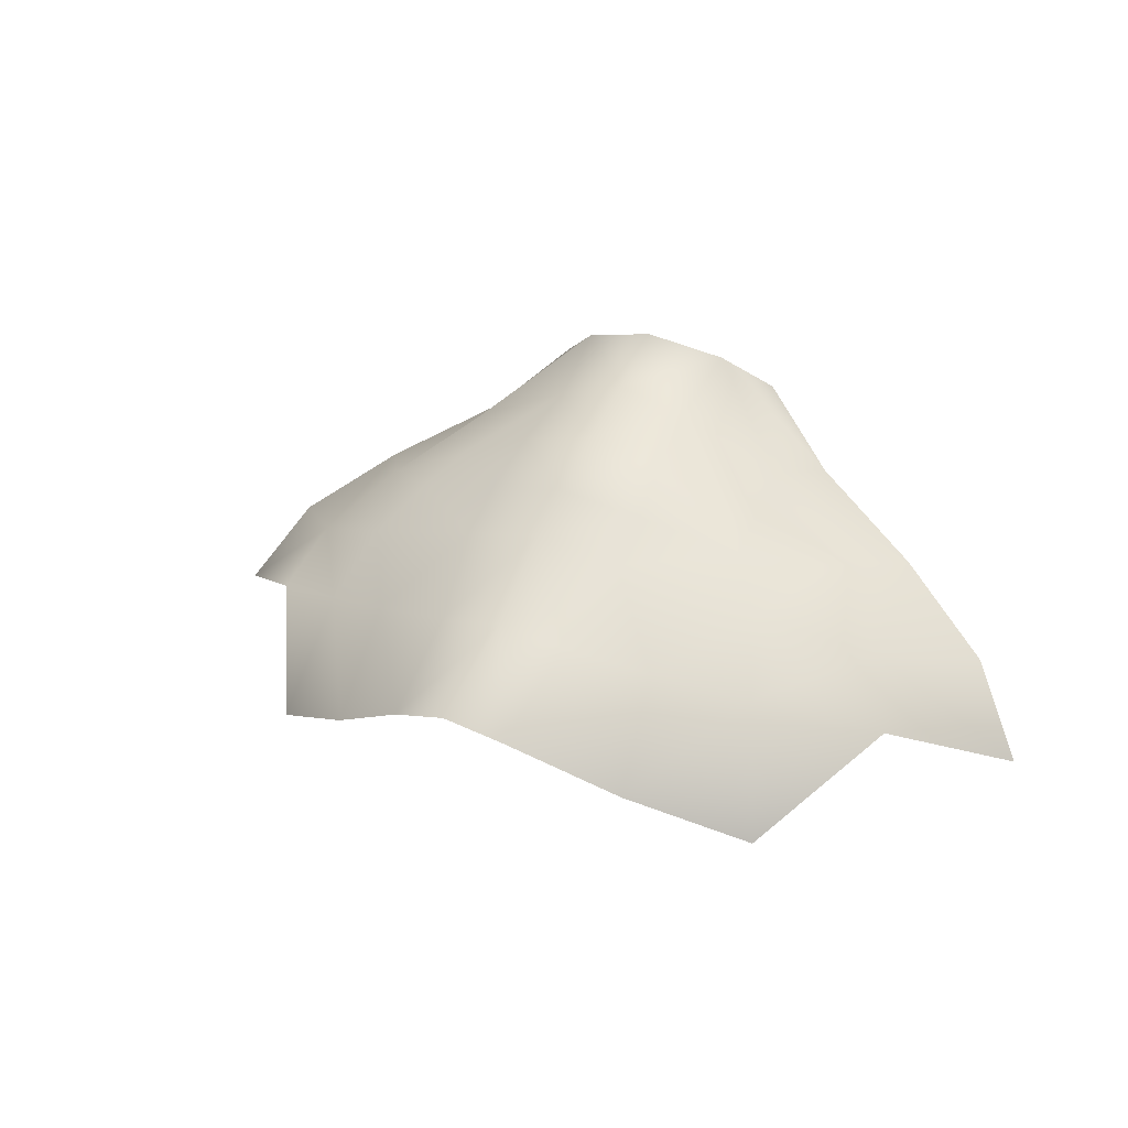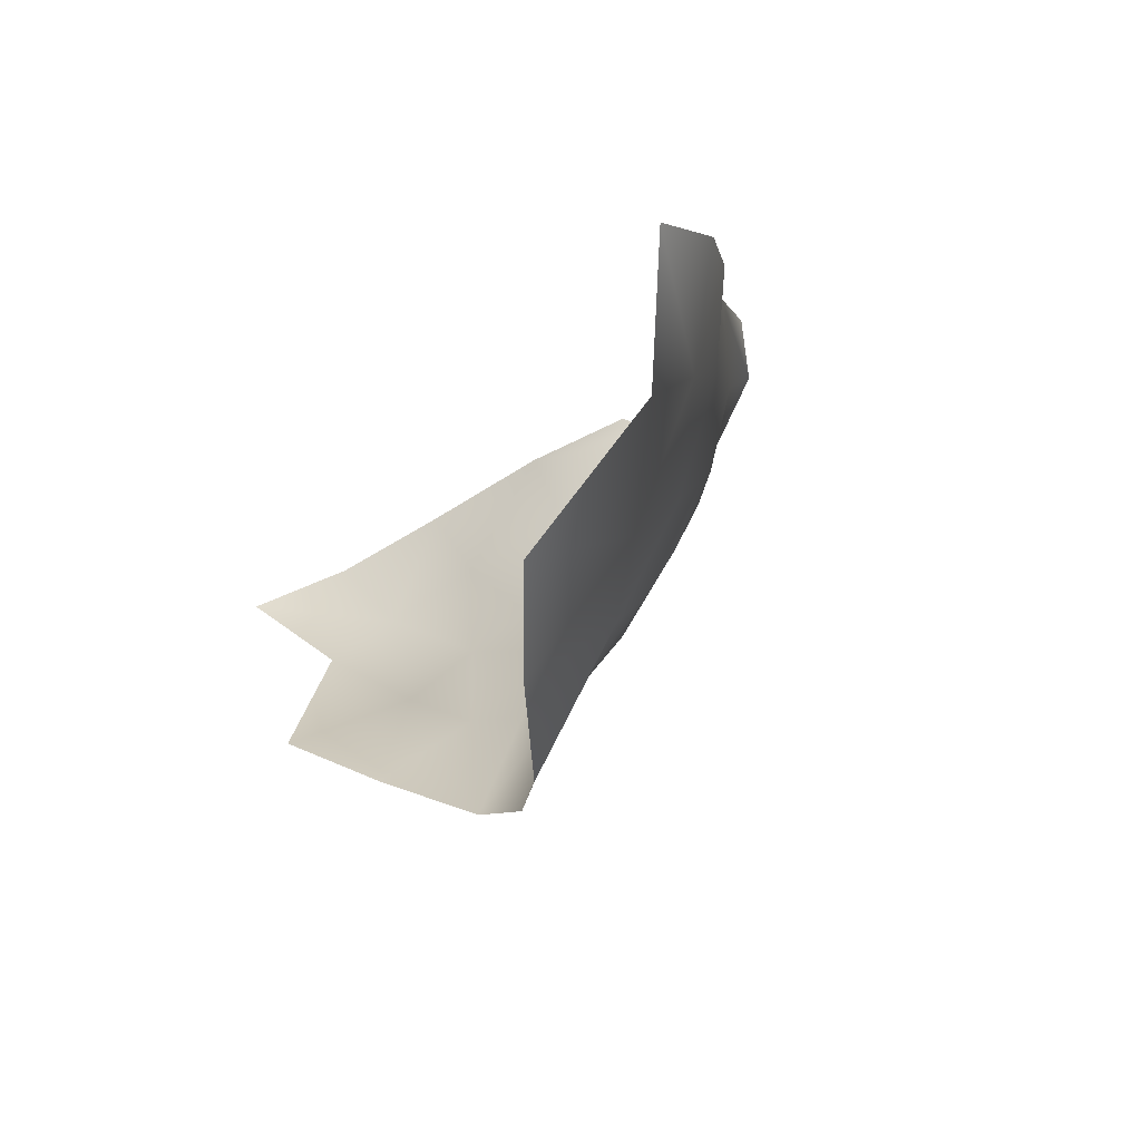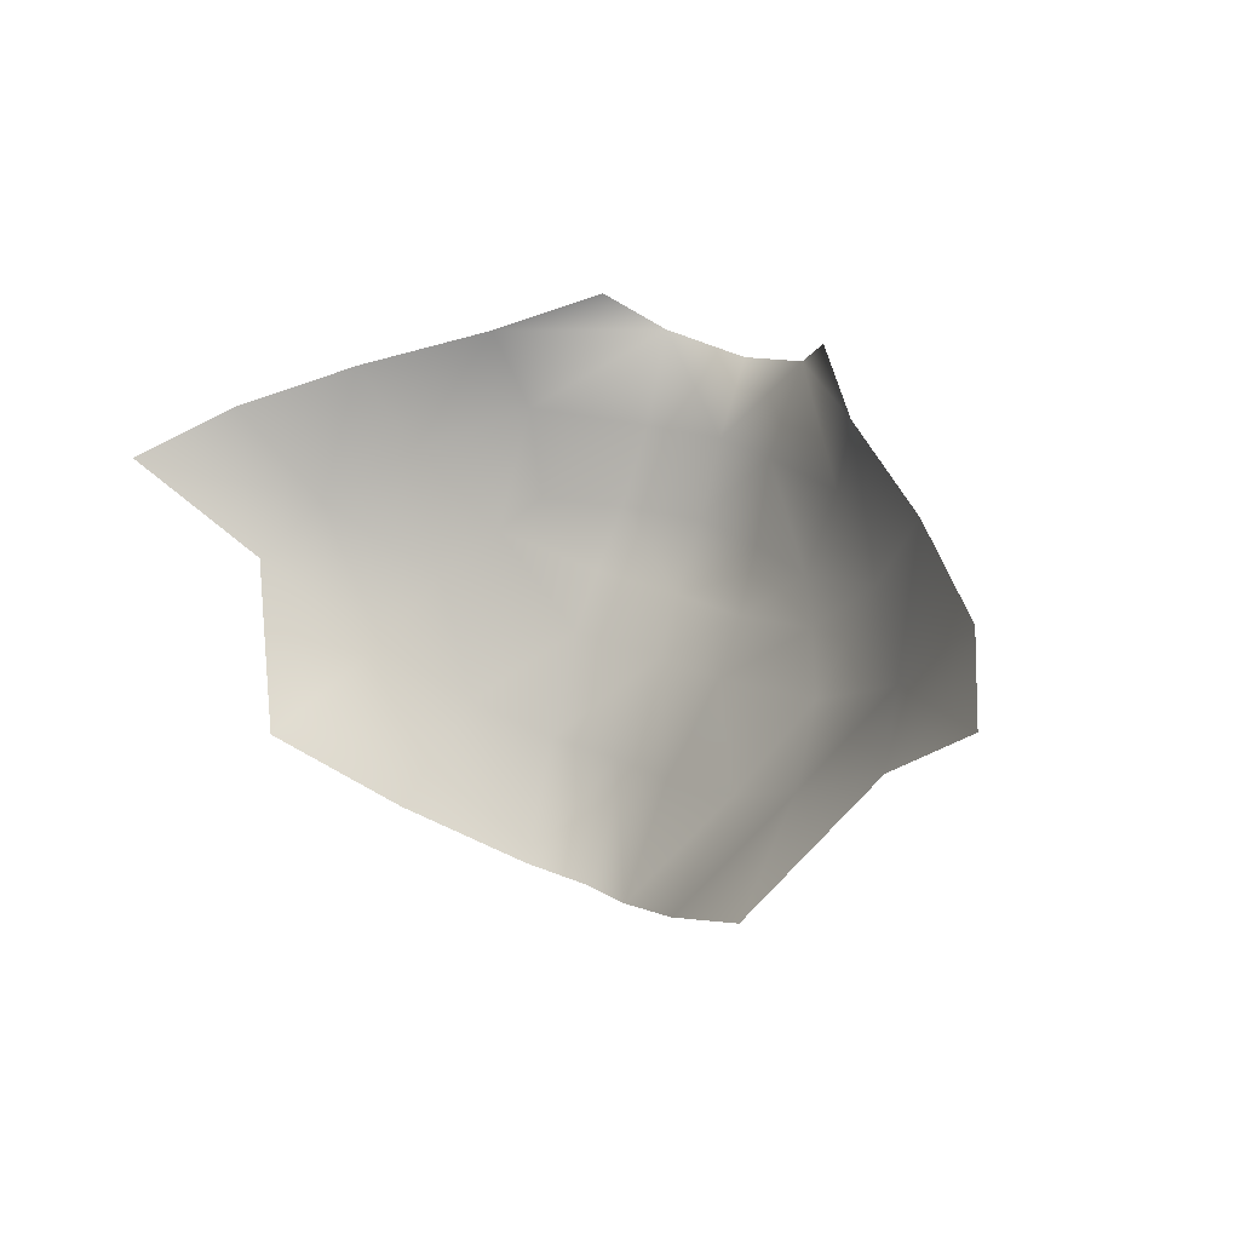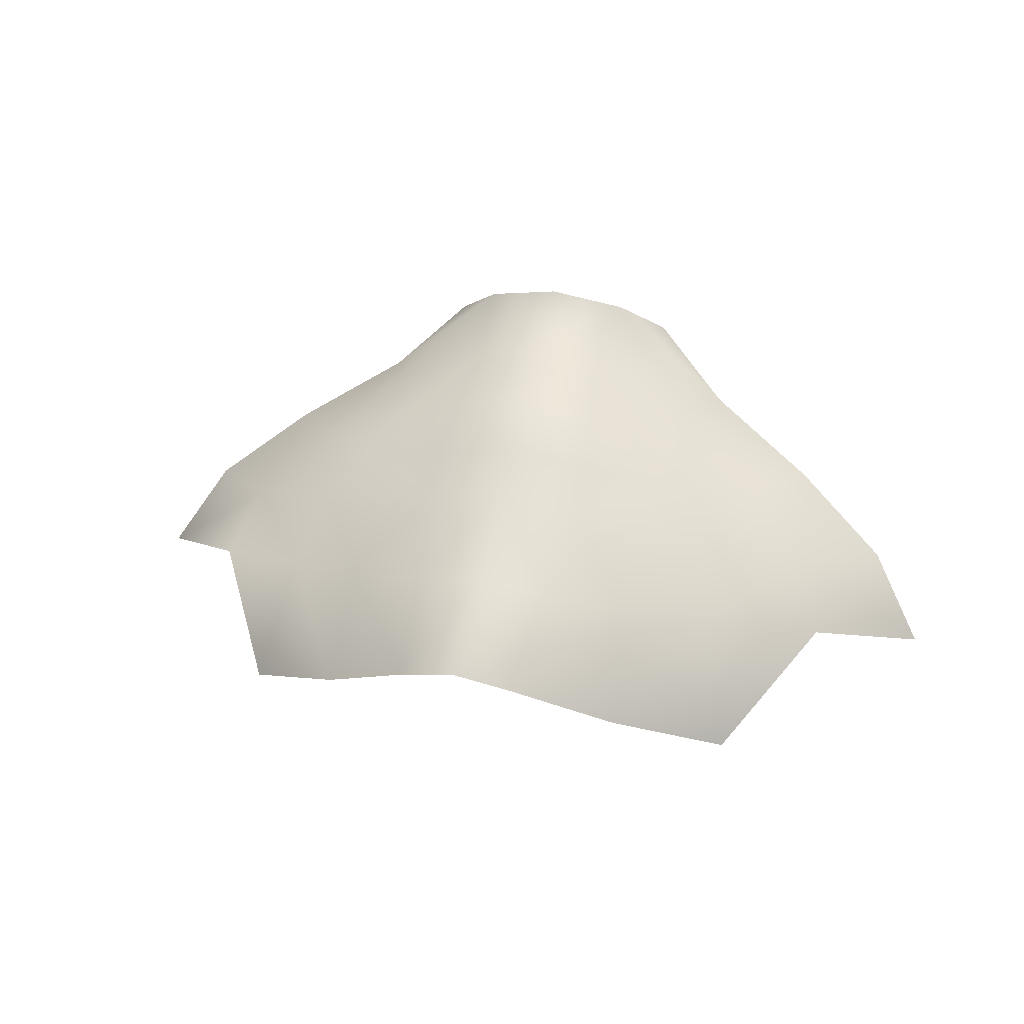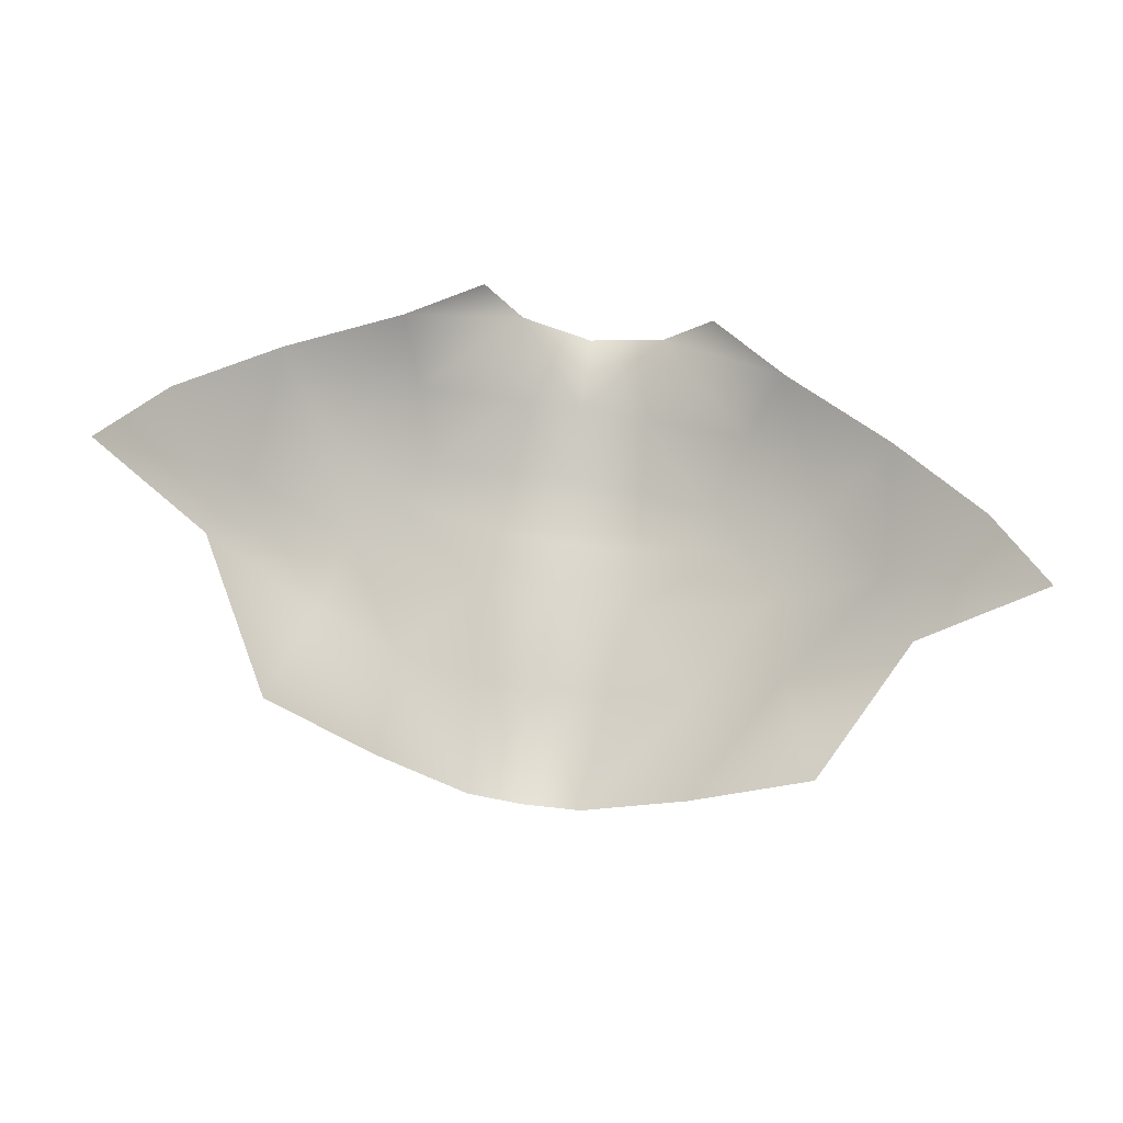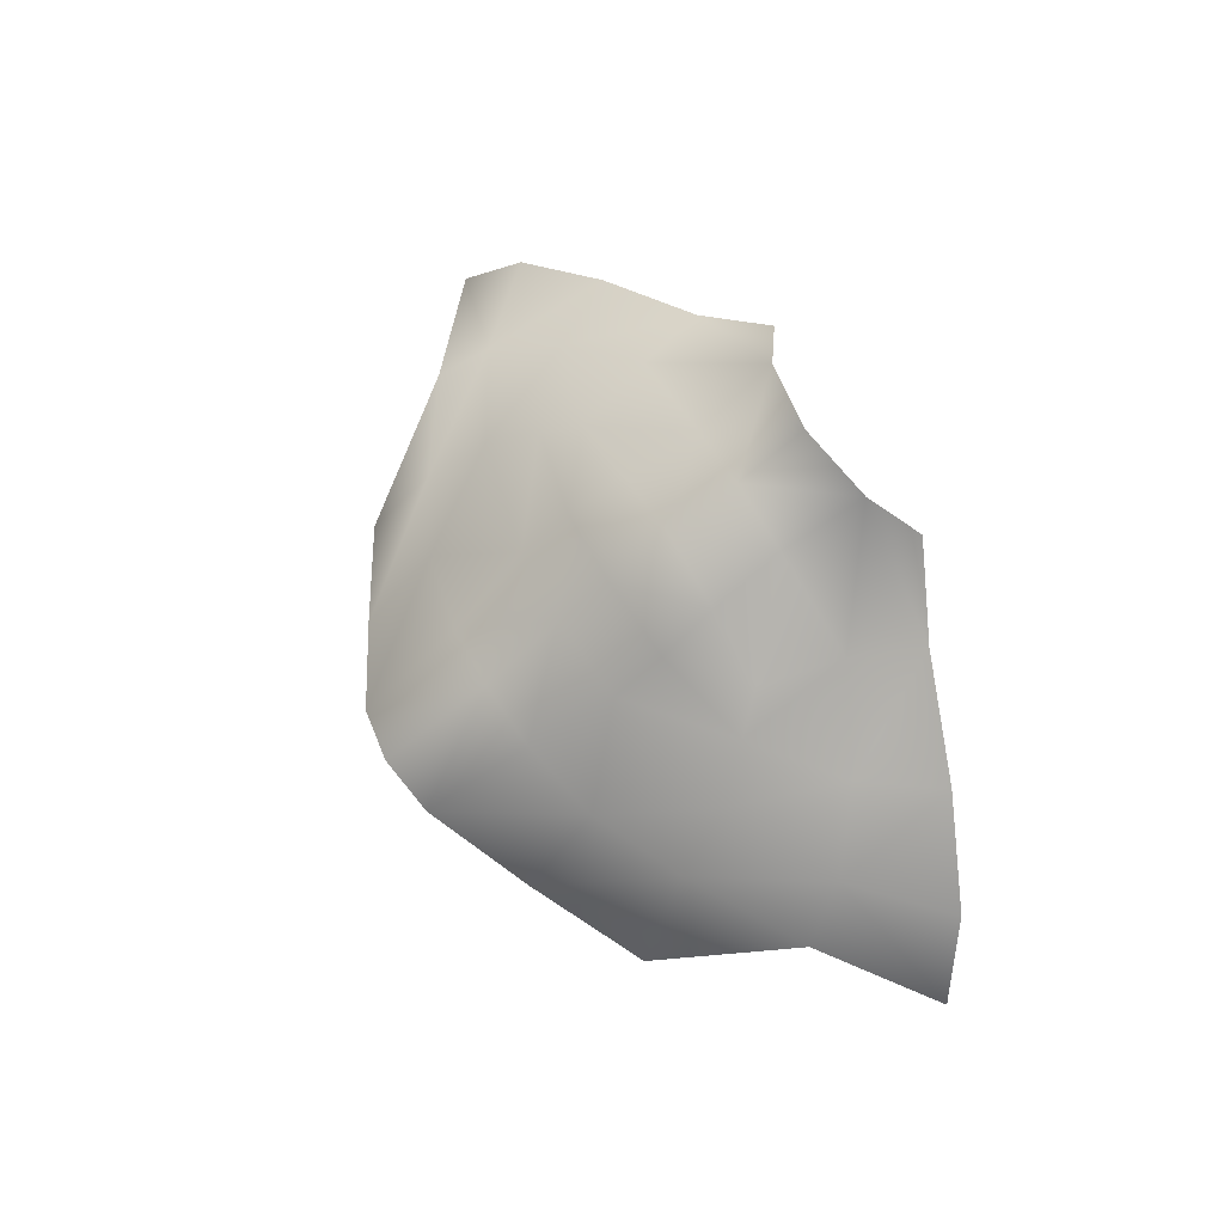
<metadata>
{"format":"obj","ext":"obj","renderer":"f3d","projection":"perspective","resolution":1024,"background":"white","views":[{"elev":26.4,"azim":27.0,"up":"+Z"},{"elev":-22.9,"azim":-117.7,"up":"+Y"},{"elev":24.2,"azim":-141.5,"up":"+Y"},{"elev":30.8,"azim":14.2,"up":"+Z"},{"elev":-74.1,"azim":170.9,"up":"+Z"},{"elev":69.8,"azim":58.6,"up":"+Z"}]}
</metadata>
<code>
g Mouth
v -0.01647 1.472 0.1081
v -0.006607 1.471 0.1126
v -0.01442 1.448 0.09717
v -0.02268 1.452 0.09435
v -0.006428 1.446 0.09873
v -0.03069 1.463 0.09565
v -0.0247 1.468 0.1016
v -0.0205 1.457 0.1
v -0.01712 1.461 0.1042
v -0.01434 1.464 0.1071
v -0.007843 1.459 0.1069
v -0.007307 1.464 0.1099
v -0.007953 1.454 0.104
v 0 1.458 0.1084
v 0 1.464 0.1116
v 0 1.471 0.1145
v 0.01647 1.472 0.1081
v 0.006607 1.471 0.1126
v 0.02268 1.452 0.09435
v 0.01442 1.448 0.09717
v 0.006428 1.446 0.09873
v 0 1.446 0.09991
v 0.03069 1.463 0.09565
v 0.0247 1.468 0.1016
v 0.0205 1.457 0.1
v 0.01712 1.461 0.1042
v 0.01434 1.464 0.1071
v 0.007307 1.464 0.1099
v 0.007843 1.459 0.1069
v 0.007953 1.454 0.104
v 0 1.453 0.1059
v -0.01892 1.479 0.106
v -0.01166 1.483 0.1126
v -0.007281 1.479 0.1161
v 0 1.478 0.1179
v -0.02947 1.476 0.09967
v 0.007281 1.479 0.1161
v 0.01166 1.483 0.1126
v 0.01892 1.479 0.106
v 0 1.435 0.09553
v -0.005582 1.436 0.09394
v 0.005582 1.436 0.09394
v -0.03852 1.472 0.093
v -0.0334 1.459 0.09004
v -0.04375 1.468 0.08503
v 0.02947 1.476 0.09967
v -0.01504 1.441 0.08815
v -0.02556 1.447 0.08283
v 0.01504 1.441 0.08815
v 0.03852 1.472 0.093
v 0.04375 1.468 0.08503
v 0.0334 1.459 0.09004
v 0.02556 1.447 0.08283
v 0 1.478 0.1179
v 0 1.471 0.1145
v 0 1.464 0.1116
v 0 1.458 0.1084
v 0 1.453 0.1059
v 0 1.446 0.09991
v 0 1.435 0.09553
f 1 2 34
f 32 1 34
f 32 34 33
f 34 2 16
f 34 16 35
f 7 1 32
f 7 32 36
f 10 1 7
f 10 2 1
f 10 7 9
f 10 9 11
f 10 11 12
f 10 12 2
f 12 11 14
f 12 14 15
f 15 16 2
f 15 2 12
f 11 58 14
f 11 13 58
f 9 13 11
f 58 13 5
f 58 5 59
f 41 59 5
f 41 40 59
f 6 7 36
f 6 36 43
f 6 43 45
f 45 44 6
f 3 5 13
f 41 5 3
f 3 47 41
f 6 44 4
f 47 3 4
f 48 4 44
f 4 48 47
f 6 4 8
f 3 13 8
f 8 4 3
f 8 7 6
f 8 9 7
f 9 8 13
f 17 37 18
f 39 37 17
f 39 38 37
f 37 55 18
f 37 54 55
f 56 18 55
f 56 28 18
f 28 56 57
f 28 57 29
f 29 57 31
f 29 31 30
f 27 17 18
f 27 18 28
f 27 28 29
f 31 21 30
f 20 30 21
f 31 22 21
f 20 21 42
f 42 21 22
f 42 22 60
f 27 29 26
f 26 29 30
f 26 17 27
f 26 24 17
f 24 39 17
f 24 46 39
f 42 49 20
f 19 20 49
f 23 46 24
f 23 50 46
f 26 30 25
f 20 19 25
f 25 23 24
f 25 24 26
f 23 25 19
f 23 19 52
f 23 52 51
f 51 50 23
f 52 19 53
f 49 53 19
f 25 30 20

</code>
